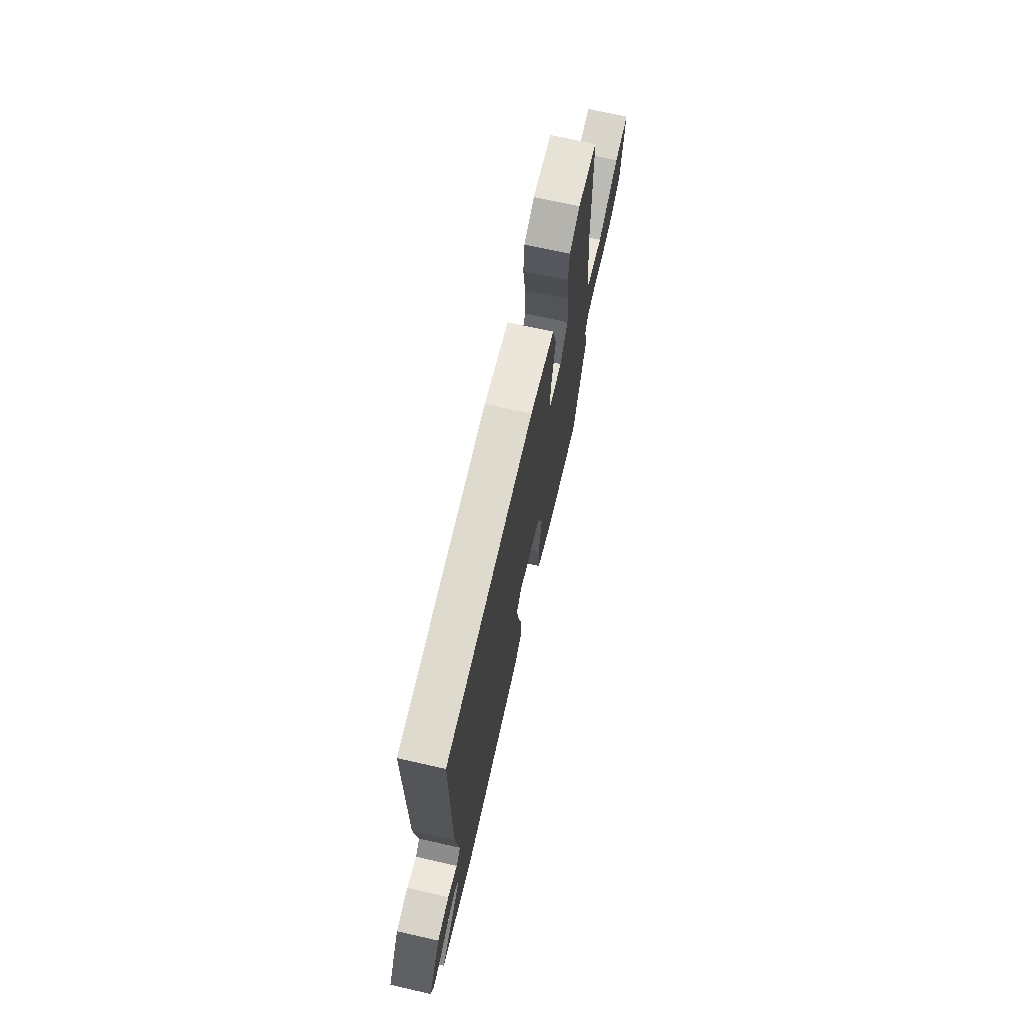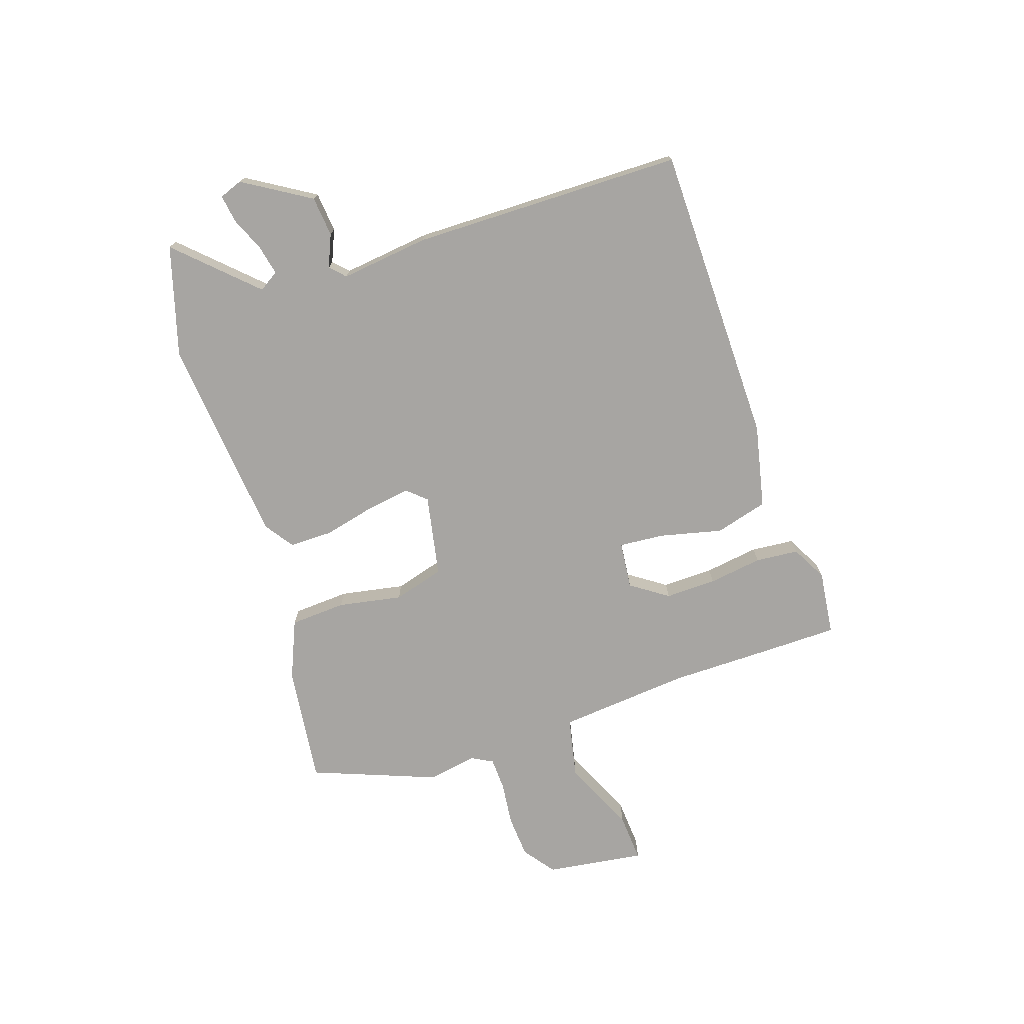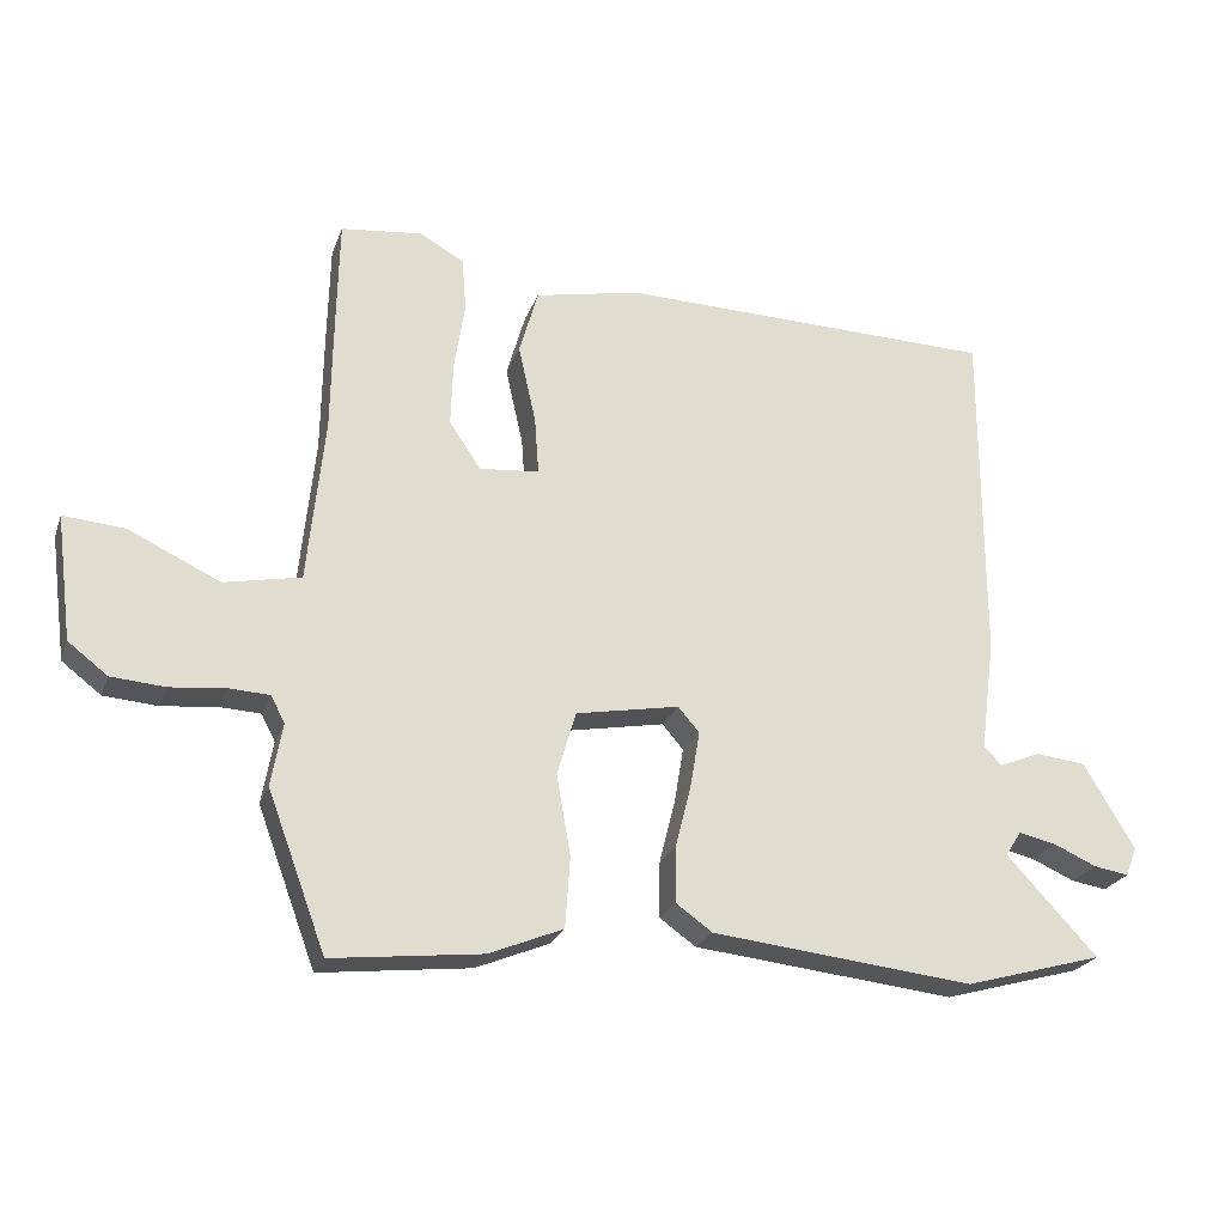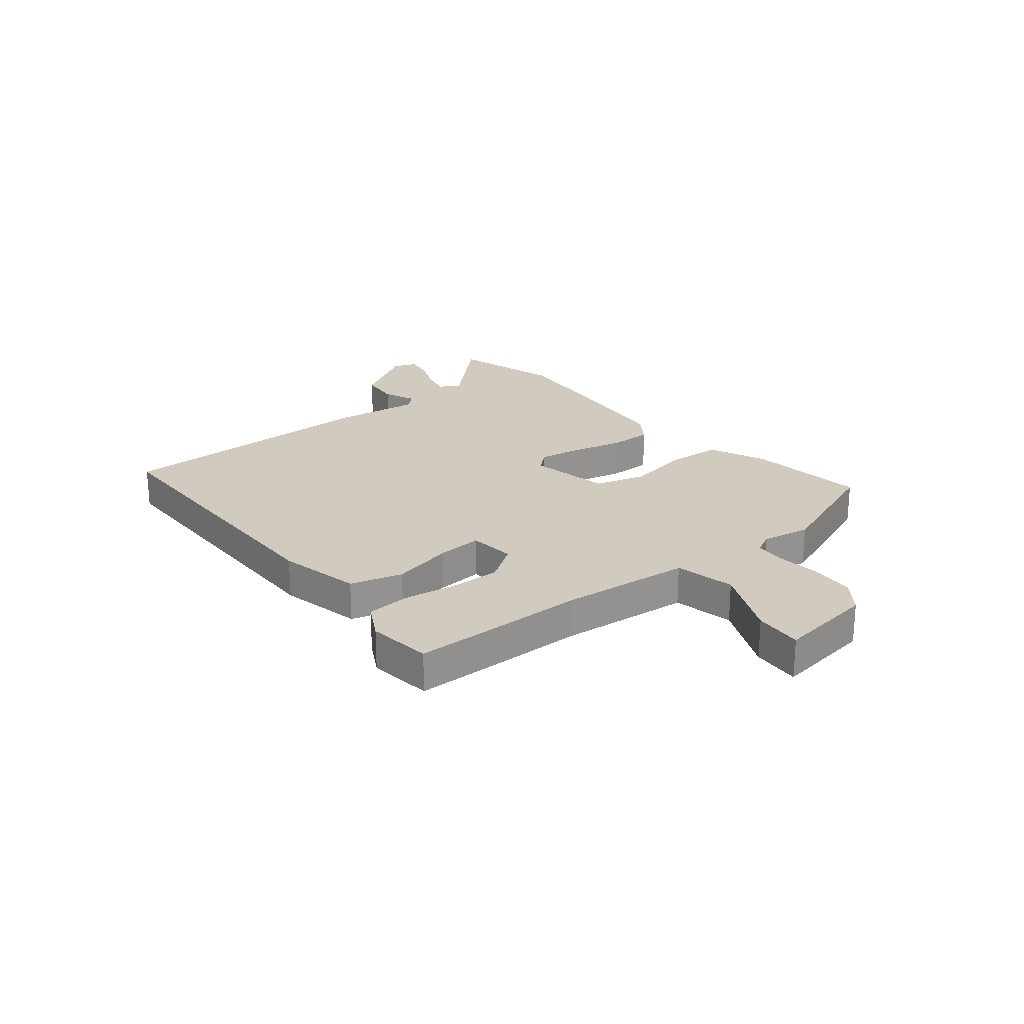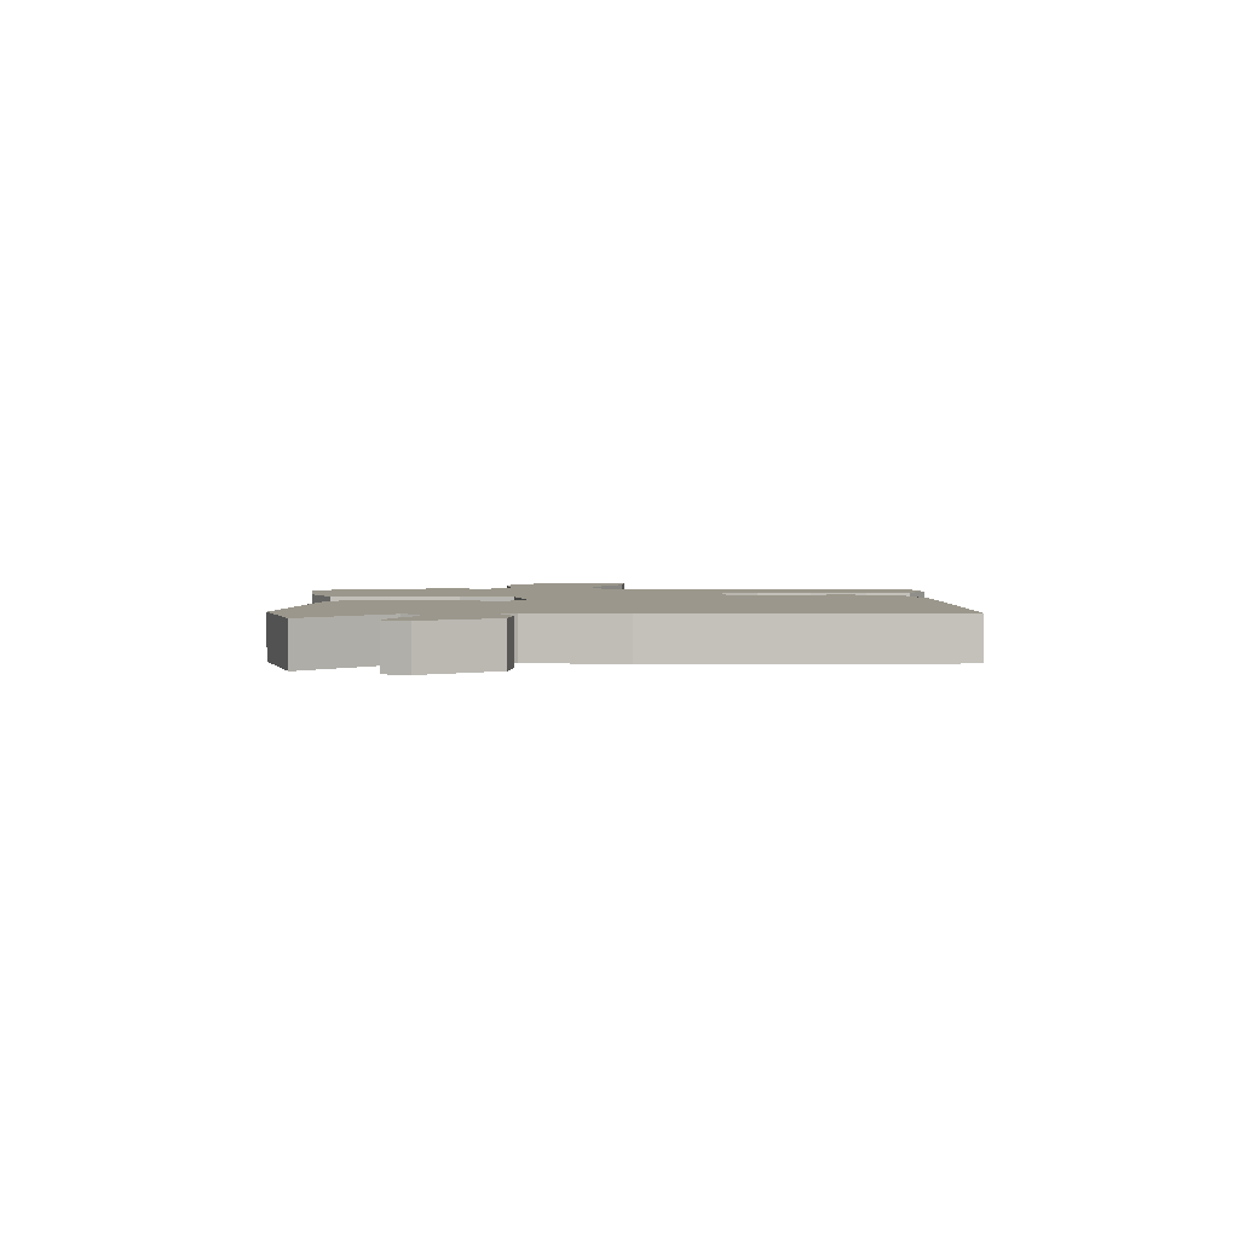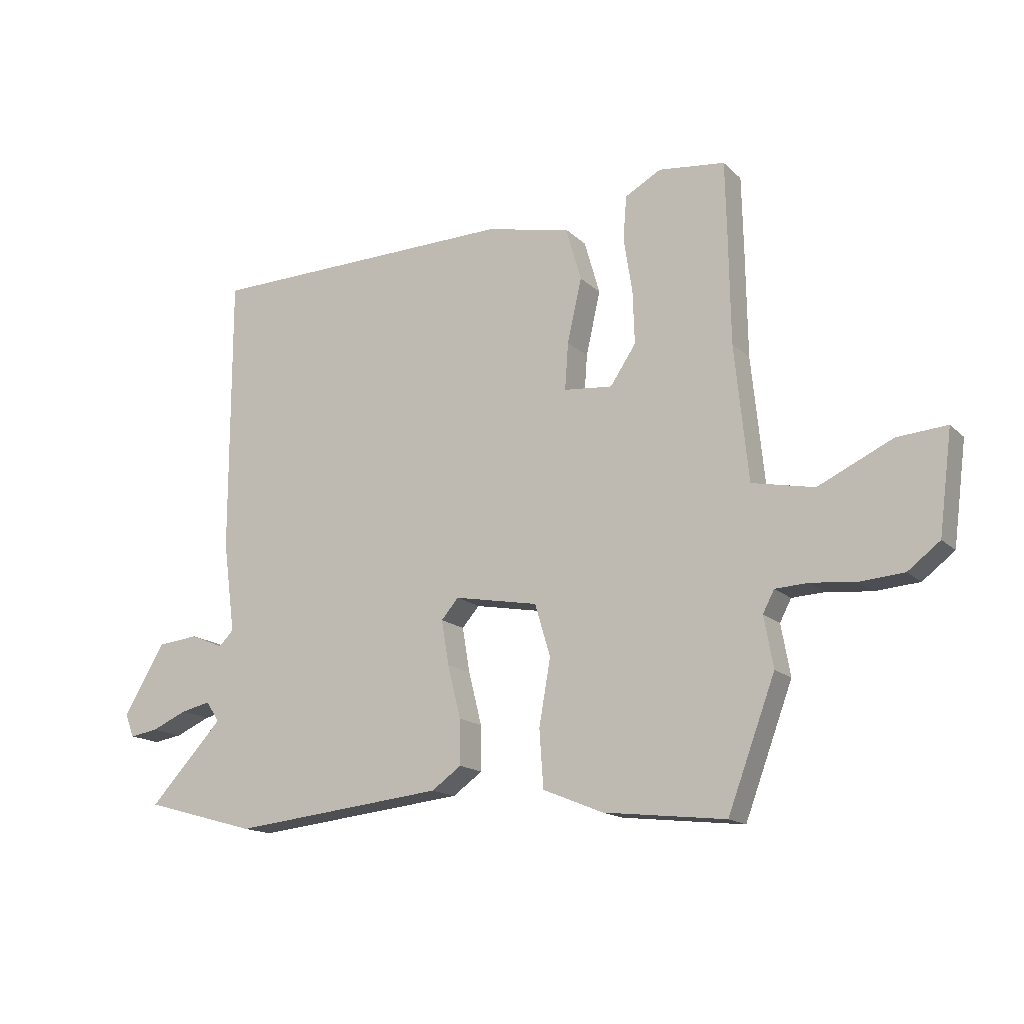
<metadata>
{"format":"obj","ext":"obj","renderer":"f3d","projection":"perspective","resolution":1024,"background":"white","views":[{"elev":69.8,"azim":-77.2,"up":"+Z"},{"elev":-73.9,"azim":-72.2,"up":"+Y"},{"elev":-23.7,"azim":162.8,"up":"+Z"},{"elev":23.6,"azim":50.5,"up":"+Y"},{"elev":2.7,"azim":-91.2,"up":"+Y"},{"elev":-15.5,"azim":28.8,"up":"+Z"}]}
</metadata>
<code>
v 0.5 0.07 0.517
v 0.503 0.07 0.389
v 0.506 0.07 0.199
v 0.53 0.07 -0.037
v 0.639 0.07 -0.059
v 0.769 0.07 0.002
v 0.856 0.07 0.009
v 0.833 0.07 -0.168
v 0.777 0.07 -0.211
v 0.7 0.07 -0.217
v 0.622 0.07 -0.209
v 0.564 0.07 -0.212
v 0.544 0.07 -0.25
v 0.56 0.07 -0.339
v 0.477 0.07 -0.562
v 0.264 0.07 -0.538
v 0.159 0.07 -0.495
v 0.152 0.07 -0.395
v 0.172 0.07 -0.28
v 0.145 0.07 -0.189
v -0.002 0.07 -0.162
v -0.032 0.07 -0.197
v -0.019 0.07 -0.275
v 0.004 0.07 -0.367
v 0.005 0.07 -0.445
v -0.047 0.07 -0.482
v -0.42 0.07 -0.522
v -0.617 0.07 -0.467
v -0.488 0.07 -0.329
v -0.511 0.07 -0.294
v -0.564 0.07 -0.306
v -0.625 0.07 -0.333
v -0.675 0.07 -0.341
v -0.691 0.07 -0.3
v -0.619 0.07 -0.179
v -0.547 0.07 -0.171
v -0.489 0.07 -0.195
v -0.463 0.07 -0.169
v -0.484 0.07 -0.01
v -0.484 0.07 0.477
v 0.057 0.07 0.489
v 0.207 0.07 0.458
v 0.234 0.07 0.364
v 0.209 0.07 0.253
v 0.203 0.07 0.171
v 0.288 0.07 0.163
v 0.333 0.07 0.23
v 0.33 0.07 0.322
v 0.315 0.07 0.418
v 0.321 0.07 0.495
v 0.384 0.07 0.53
v 0.5 0 0.517
v 0.503 0 0.389
v 0.506 0 0.199
v 0.53 0 -0.037
v 0.639 0 -0.059
v 0.769 0 0.002
v 0.856 0 0.009
v 0.833 0 -0.168
v 0.777 0 -0.211
v 0.7 0 -0.217
v 0.622 0 -0.209
v 0.564 0 -0.212
v 0.544 0 -0.25
v 0.56 0 -0.339
v 0.477 0 -0.562
v 0.264 0 -0.538
v 0.159 0 -0.495
v 0.152 0 -0.395
v 0.172 0 -0.28
v 0.145 0 -0.189
v -0.002 0 -0.162
v -0.032 0 -0.197
v -0.019 0 -0.275
v 0.004 0 -0.367
v 0.005 0 -0.445
v -0.047 0 -0.482
v -0.42 0 -0.522
v -0.617 0 -0.467
v -0.488 0 -0.329
v -0.511 0 -0.294
v -0.564 0 -0.306
v -0.625 0 -0.333
v -0.675 0 -0.341
v -0.691 0 -0.3
v -0.619 0 -0.179
v -0.547 0 -0.171
v -0.489 0 -0.195
v -0.463 0 -0.169
v -0.484 0 -0.01
v -0.484 0 0.477
v 0.057 0 0.489
v 0.207 0 0.458
v 0.234 0 0.364
v 0.209 0 0.253
v 0.203 0 0.171
v 0.288 0 0.163
v 0.333 0 0.23
v 0.33 0 0.322
v 0.315 0 0.418
v 0.321 0 0.495
v 0.384 0 0.53
f 48 49 50 51
f 47 48 51 1
f 41 42 43 44
f 41 44 45
f 38 39 40 41
f 38 41 45
f 37 38 45 46
f 35 36 37
f 34 35 37
f 31 32 33 34
f 30 31 34 37
f 29 30 37 46
f 27 28 29 46
f 23 24 25 26
f 22 23 26 27
f 21 22 27
f 16 17 18 19
f 16 19 20
f 13 14 15 16
f 12 13 16 20
f 11 12 20 21
f 9 10 11
f 8 9 11 21
f 5 6 7 8
f 4 5 8 21
f 47 1 2 3
f 46 47 3 4
f 21 27 46
f 4 21 46
f 102 101 100 99
f 52 102 99 98
f 95 94 93 92
f 96 95 92
f 92 91 90 89
f 96 92 89
f 97 96 89 88
f 88 87 86
f 88 86 85
f 85 84 83 82
f 88 85 82 81
f 97 88 81 80
f 97 80 79 78
f 77 76 75 74
f 78 77 74 73
f 78 73 72
f 70 69 68 67
f 71 70 67
f 67 66 65 64
f 71 67 64 63
f 72 71 63 62
f 62 61 60
f 72 62 60 59
f 59 58 57 56
f 72 59 56 55
f 54 53 52 98
f 55 54 98 97
f 97 78 72
f 97 72 55
f 1 52 53 2
f 2 53 54 3
f 3 54 55 4
f 4 55 56 5
f 5 56 57 6
f 6 57 58 7
f 7 58 59 8
f 8 59 60 9
f 9 60 61 10
f 10 61 62 11
f 11 62 63 12
f 12 63 64 13
f 13 64 65 14
f 14 65 66 15
f 15 66 67 16
f 16 67 68 17
f 17 68 69 18
f 18 69 70 19
f 19 70 71 20
f 20 71 72 21
f 21 72 73 22
f 22 73 74 23
f 23 74 75 24
f 24 75 76 25
f 25 76 77 26
f 26 77 78 27
f 27 78 79 28
f 28 79 80 29
f 29 80 81 30
f 30 81 82 31
f 31 82 83 32
f 32 83 84 33
f 33 84 85 34
f 34 85 86 35
f 35 86 87 36
f 36 87 88 37
f 37 88 89 38
f 38 89 90 39
f 39 90 91 40
f 40 91 92 41
f 41 92 93 42
f 42 93 94 43
f 43 94 95 44
f 44 95 96 45
f 45 96 97 46
f 46 97 98 47
f 47 98 99 48
f 48 99 100 49
f 49 100 101 50
f 50 101 102 51
f 51 102 52 1

</code>
